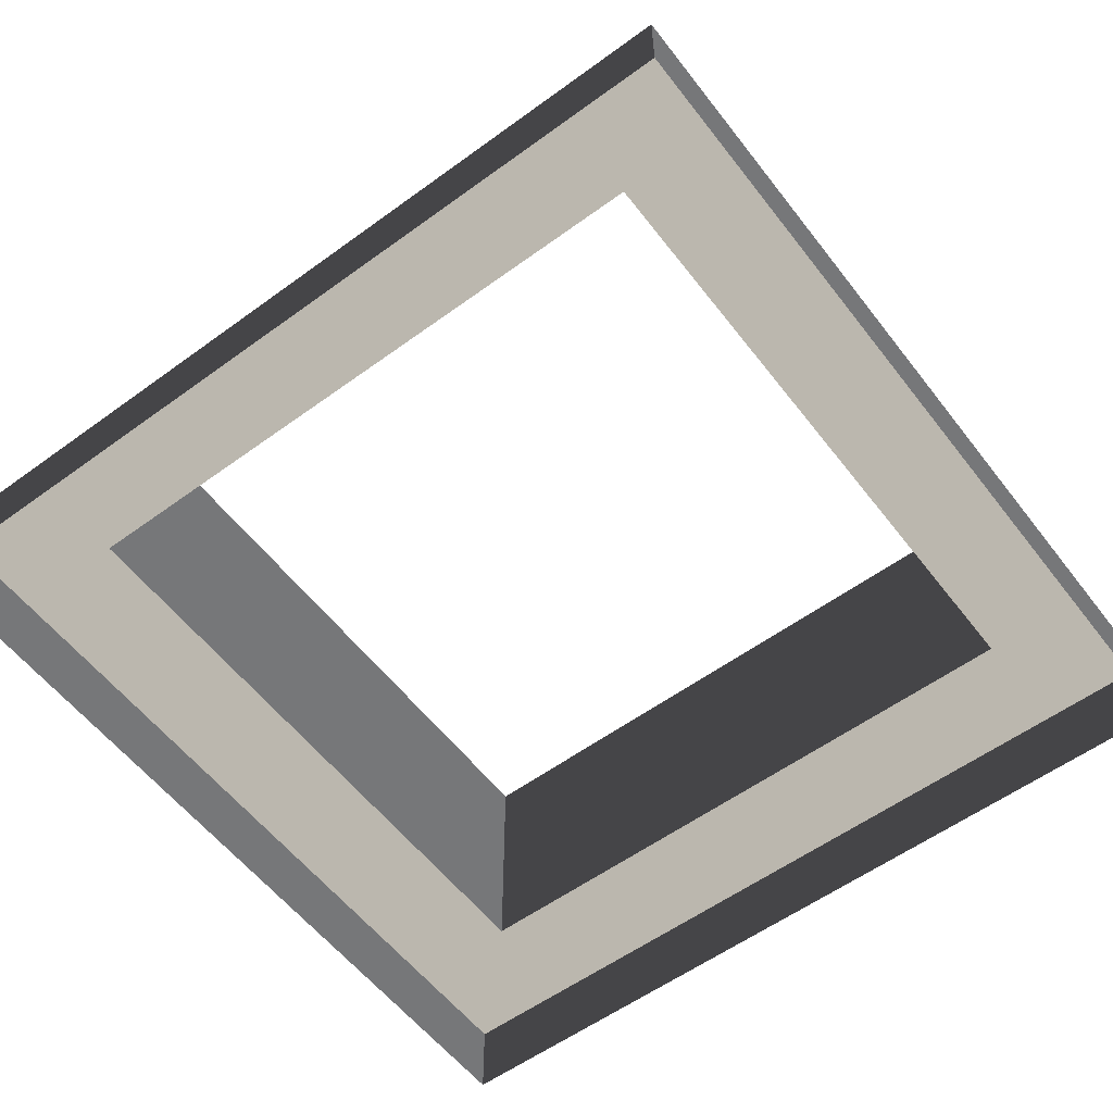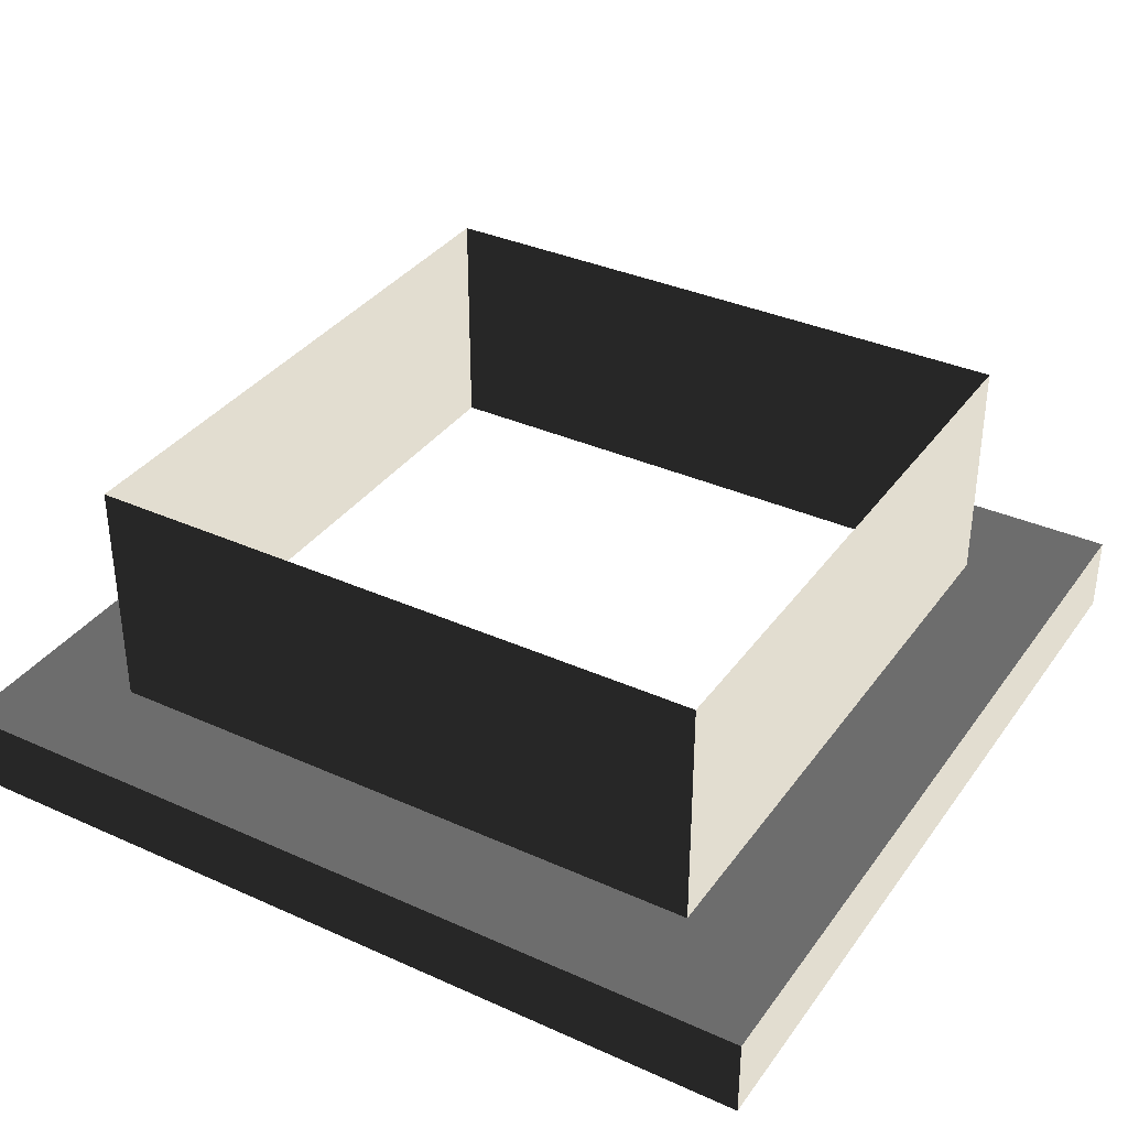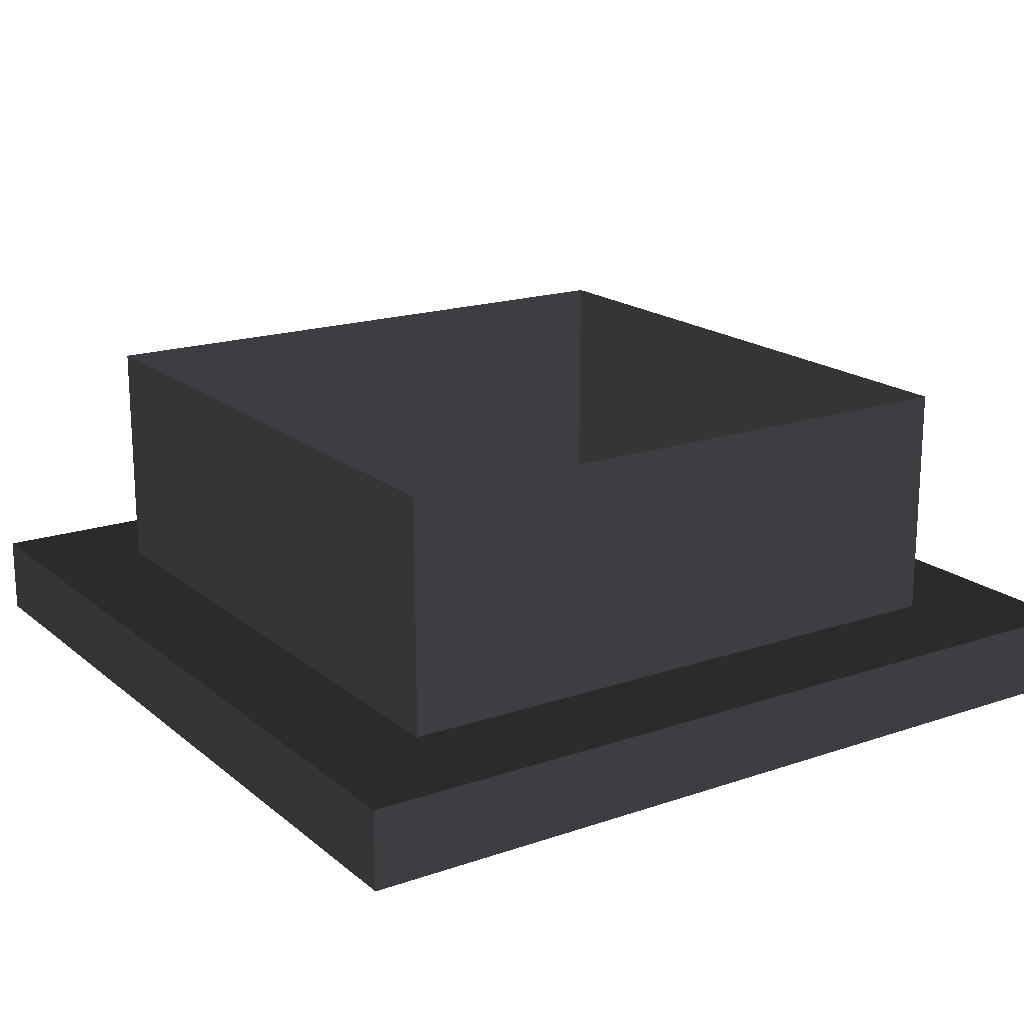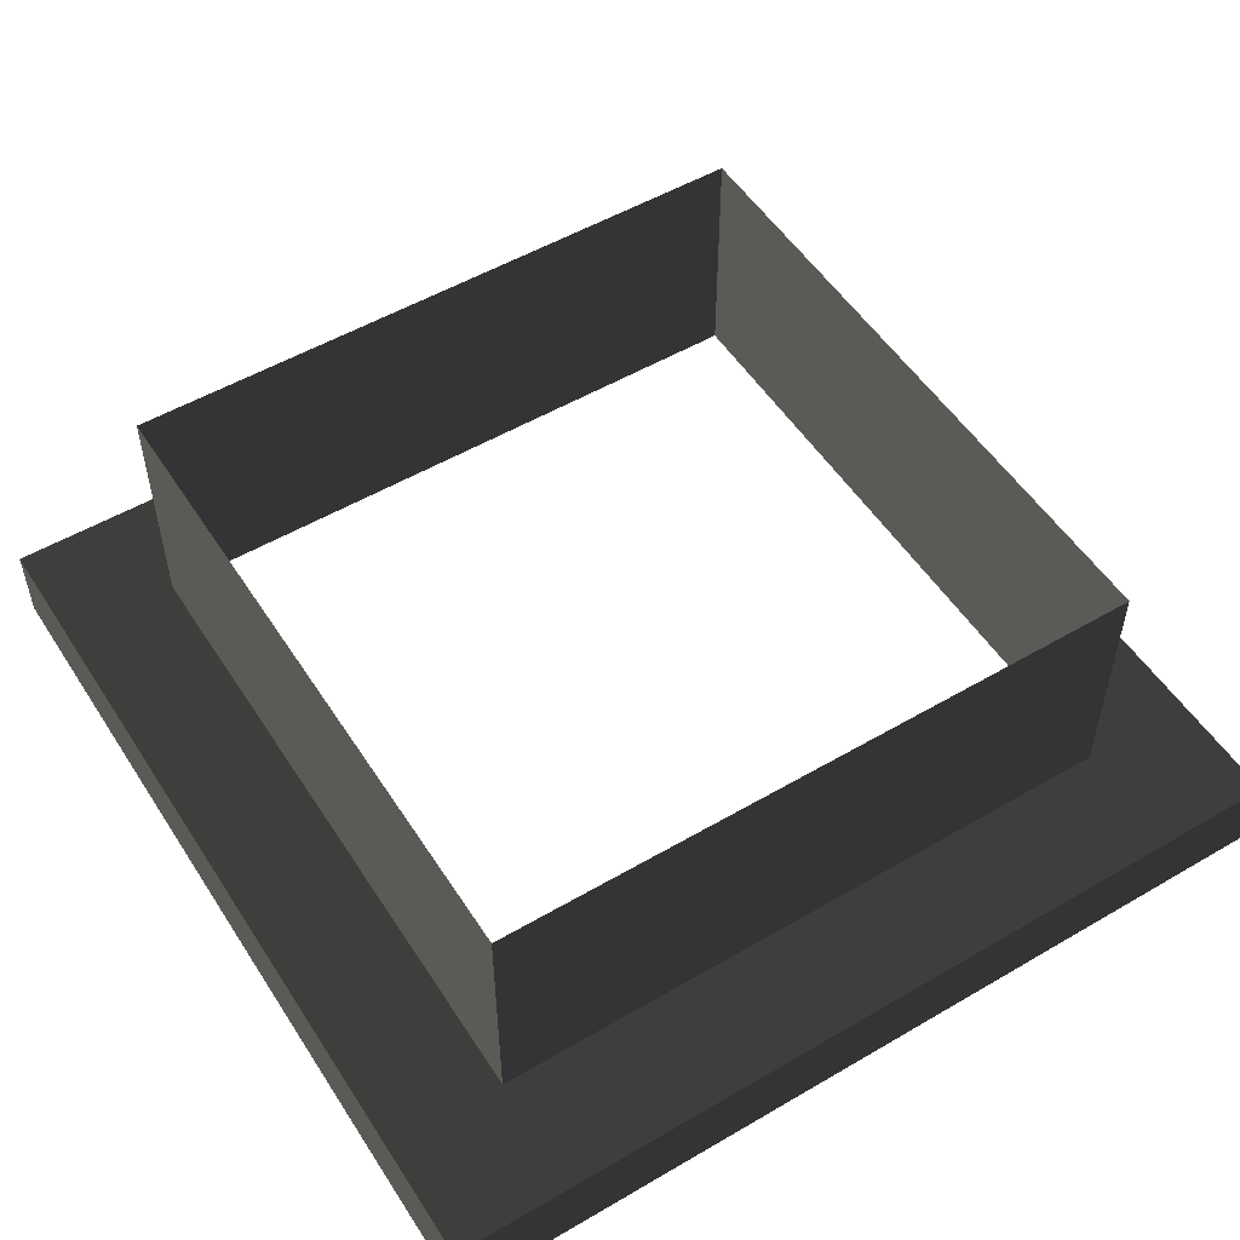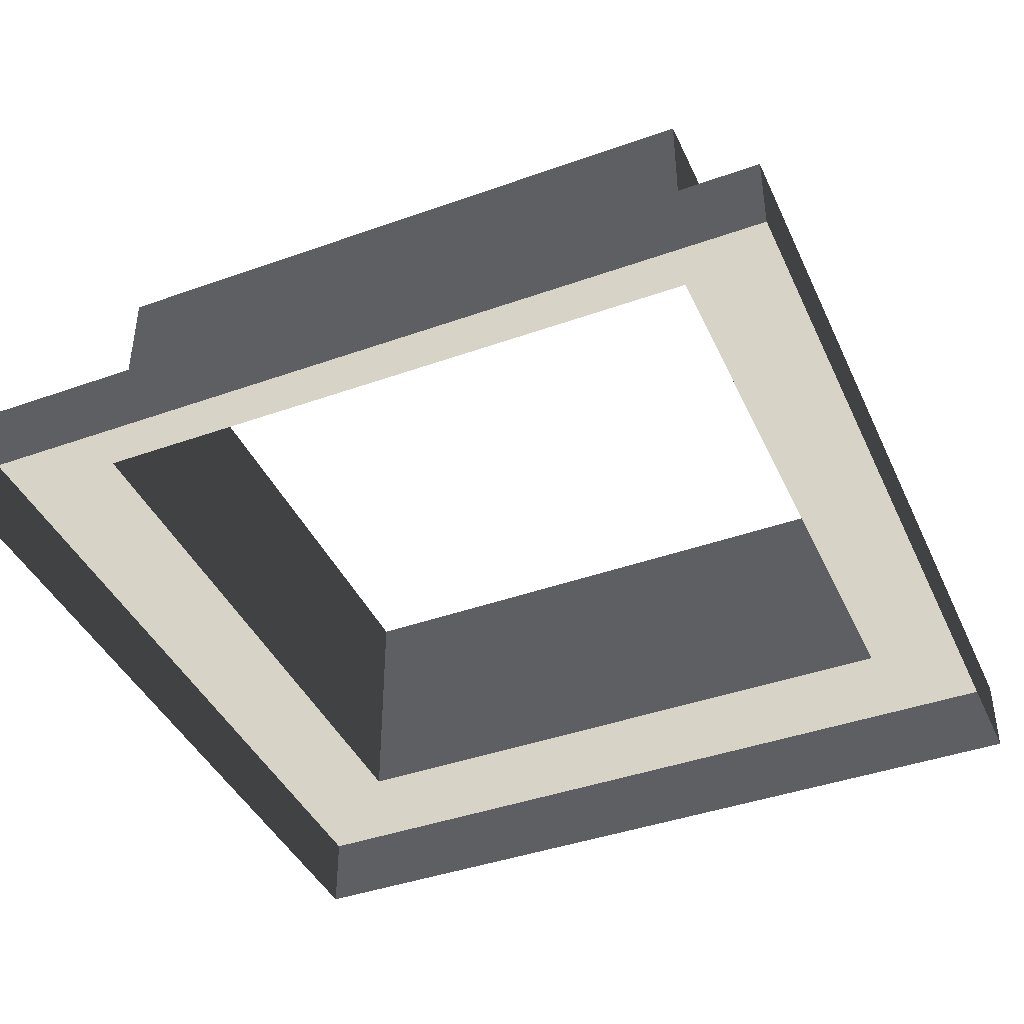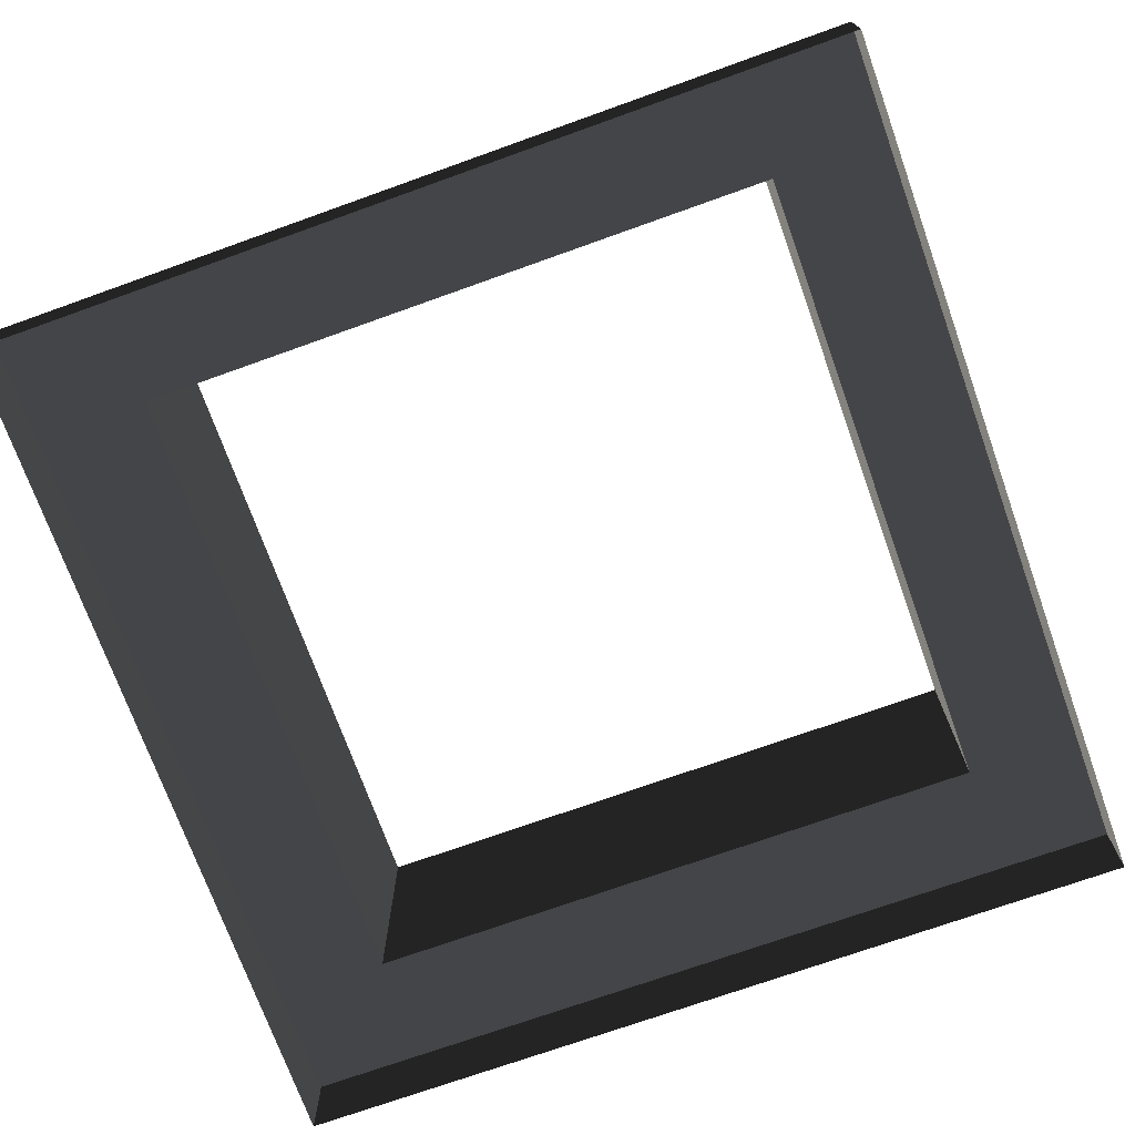
<metadata>
{"format":"obj","ext":"obj","renderer":"f3d","projection":"perspective","resolution":1024,"background":"white","views":[{"elev":-57.1,"azim":-52.8,"up":"+Z"},{"elev":35.3,"azim":120.8,"up":"+Z"},{"elev":18.2,"azim":-33.5,"up":"+Z"},{"elev":52.8,"azim":-32.1,"up":"+Z"},{"elev":-41.6,"azim":23.3,"up":"+Z"},{"elev":-72.5,"azim":-160.3,"up":"+Z"}]}
</metadata>
<code>
v 6.96 -6.96 -19.69
v -46.33 -6.96 -14.76
v 6.96 -6.96 -14.76
v -46.33 -6.96 -19.69
v 6.96 46.33 -19.69
v 6.96 -6.96 -14.76
v 6.96 46.33 -14.76
v 6.96 -6.96 -19.69
v -46.33 46.33 -19.69
v 6.96 46.33 -14.76
v -46.33 46.33 -14.76
v 6.96 46.33 -19.69
v -46.33 -6.96 -19.69
v -46.33 46.33 -14.76
v -46.33 -6.96 -14.76
v -46.33 46.33 -19.69
v 8.538e-06 -5.686e-05 -1.877e-05
v -39.37 -7.663e-05 -14.76
v -39.37 -7.314e-05 -1.877e-05
v 8.538e-06 -6.035e-05 -14.76
v -3.045e-06 39.37 -4.059e-05
v 8.538e-06 -6.035e-05 -14.76
v 8.538e-06 -5.686e-05 -1.877e-05
v -3.045e-06 39.37 -14.76
v -39.37 39.37 -4.059e-05
v -3.045e-06 39.37 -14.76
v -3.045e-06 39.37 -4.059e-05
v -39.37 39.37 -14.76
v -39.37 -7.314e-05 -1.877e-05
v -39.37 39.37 -14.76
v -39.37 39.37 -4.059e-05
v -39.37 -7.663e-05 -14.76
v -39.37 39.37 -14.76
v 6.96 46.33 -14.76
v -3.045e-06 39.37 -14.76
v -46.33 46.33 -14.76
v 6.96 -6.96 -14.76
v -39.37 -7.663e-05 -14.76
v 8.538e-06 -6.035e-05 -14.76
v -46.33 -6.96 -14.76
g Roof_AirConditioningBase_6831_17
f 1 3 2
f 2 4 1
f 5 7 6
f 6 8 5
f 9 11 10
f 10 12 9
f 13 15 14
f 14 16 13
f 17 19 18
f 18 20 17
f 21 23 22
f 22 24 21
f 25 27 26
f 26 28 25
f 29 31 30
f 30 32 29
f 33 35 34
f 34 36 33
f 37 34 35
f 38 33 36
f 35 39 37
f 36 40 38
f 40 37 39
f 39 38 40

</code>
